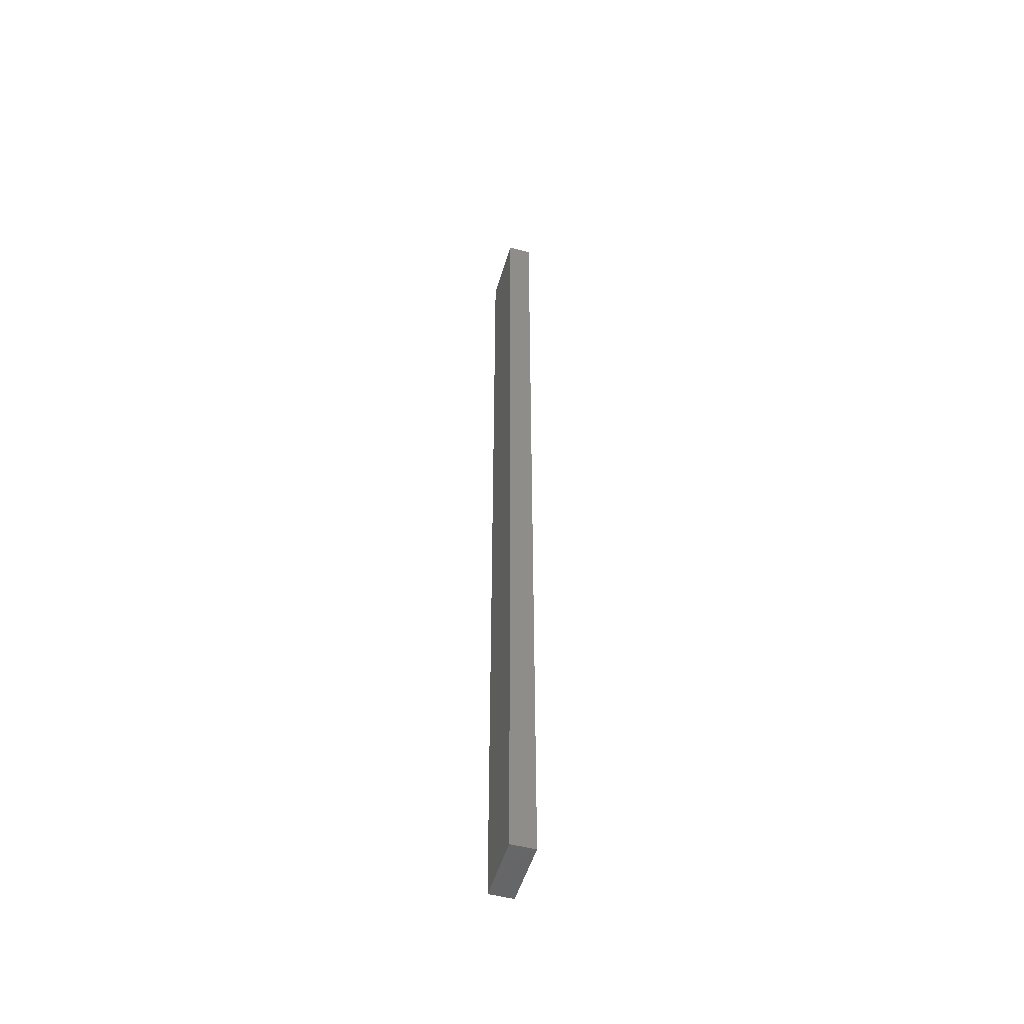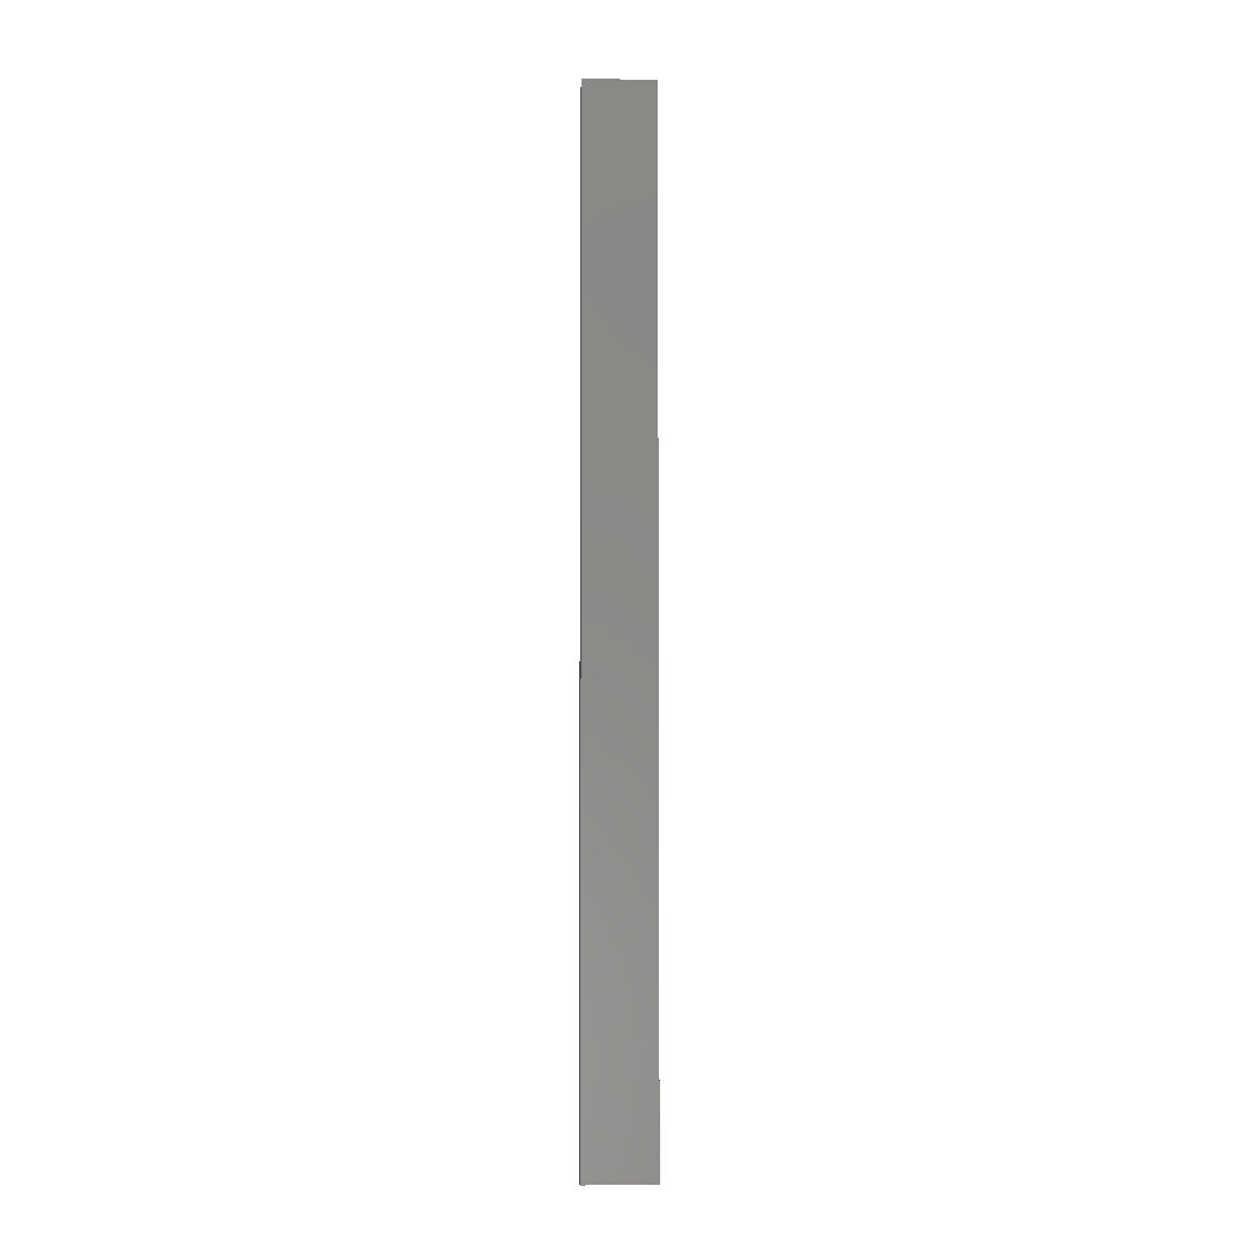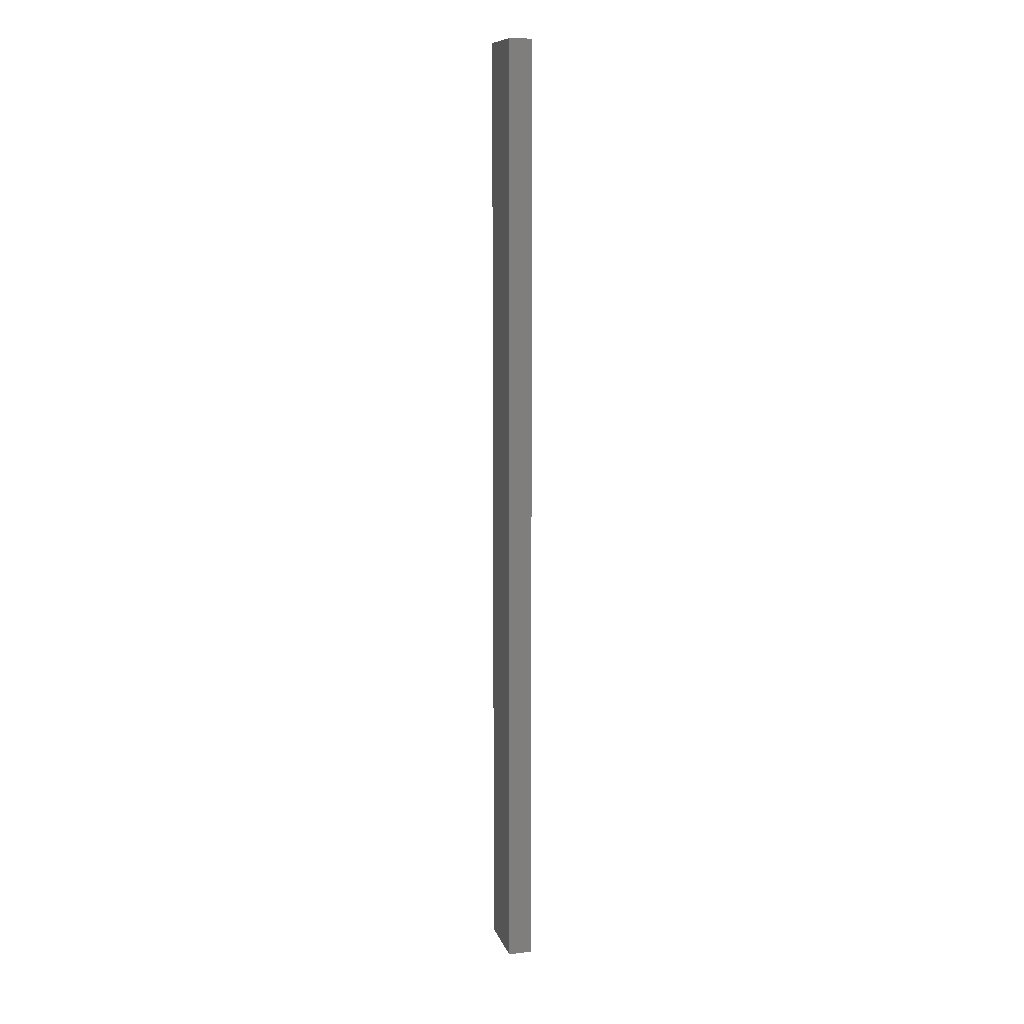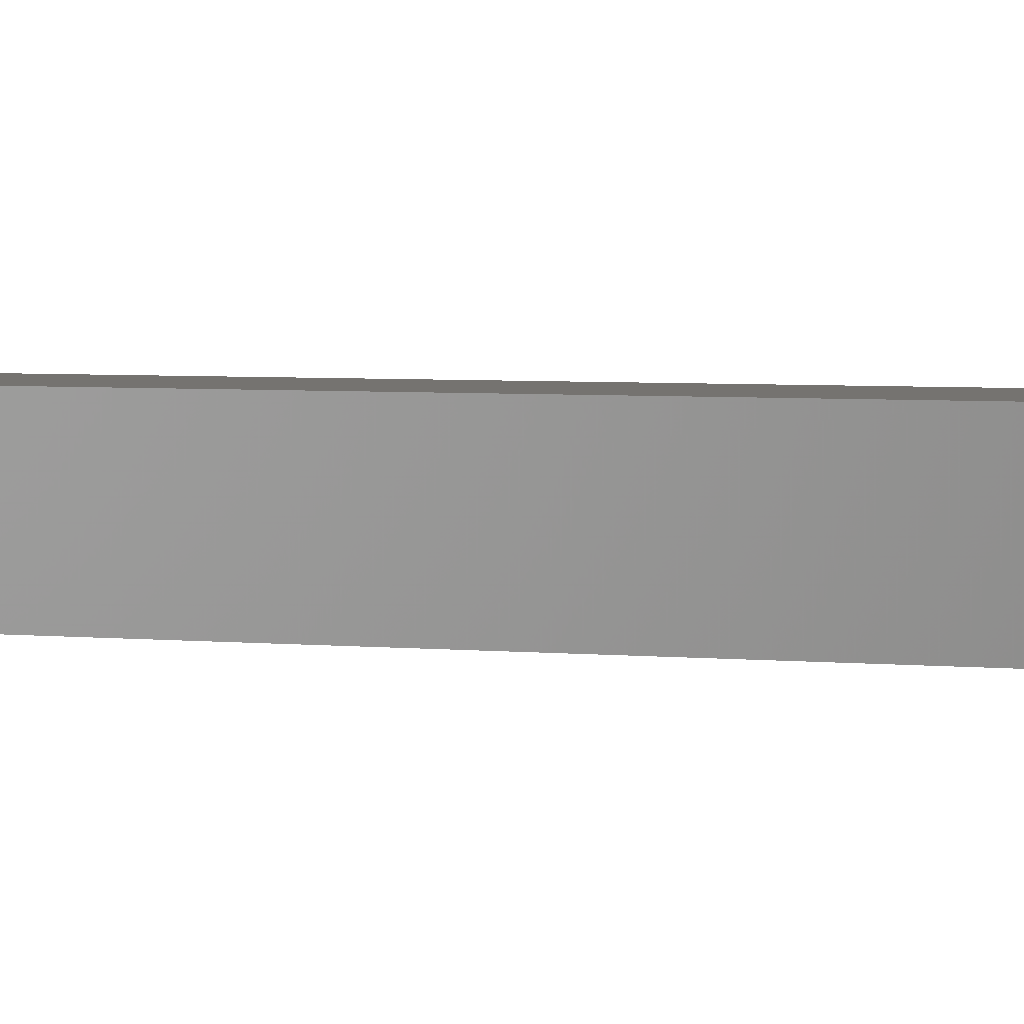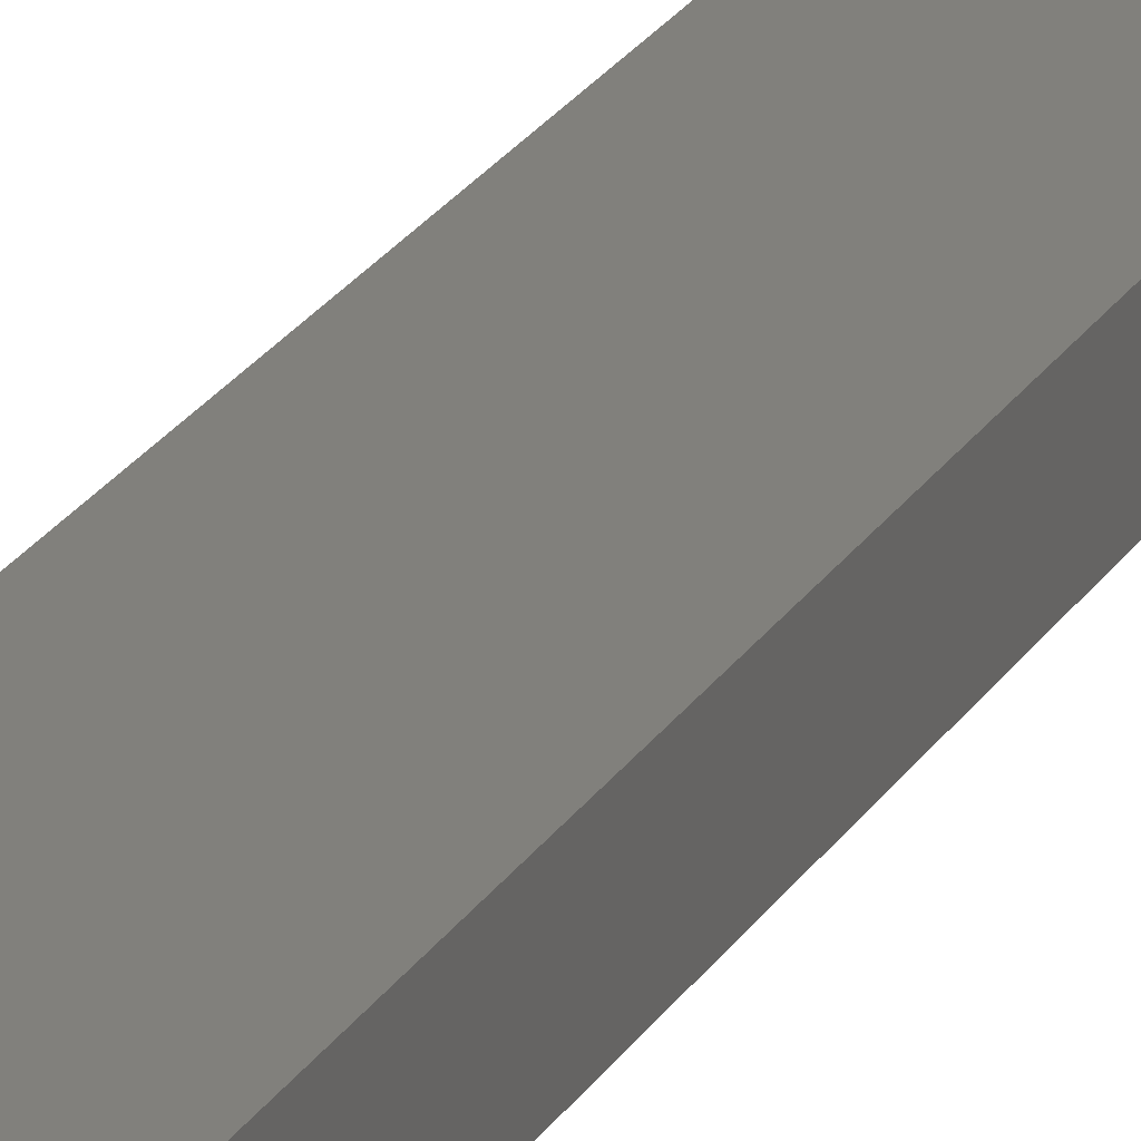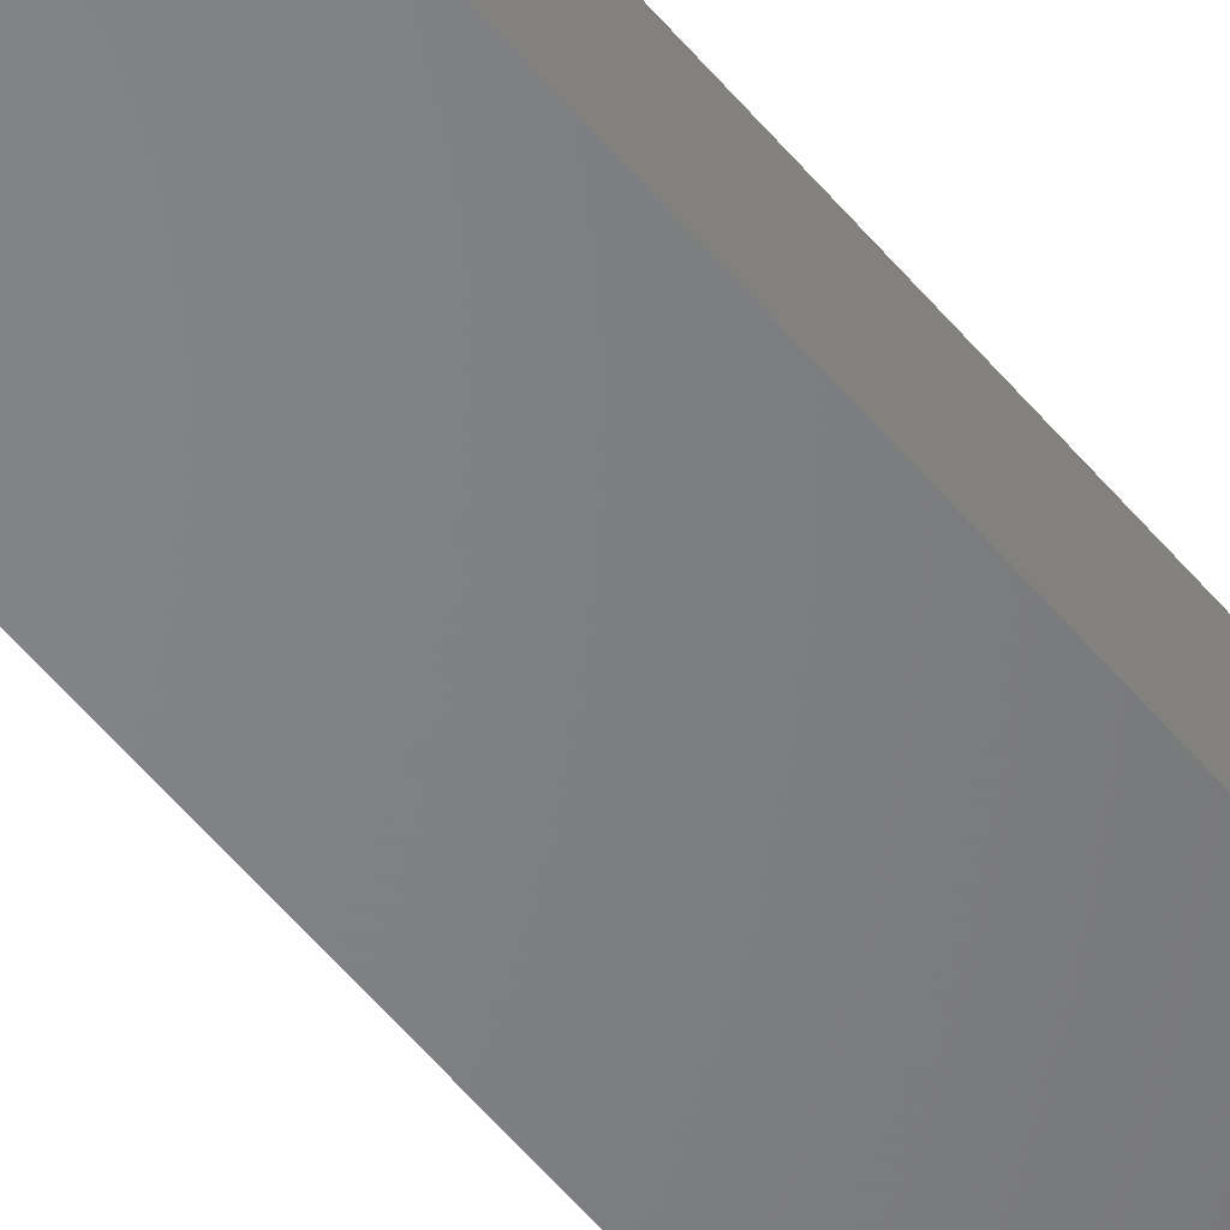
<metadata>
{"format":"stl","ext":"stl","renderer":"f3d","projection":"perspective","resolution":1024,"background":"white","views":[{"elev":-50.9,"azim":73.9,"up":"+Z"},{"elev":-5.8,"azim":176.4,"up":"+Z"},{"elev":10.6,"azim":75.2,"up":"+Z"},{"elev":1.0,"azim":143.8,"up":"+Y"},{"elev":14.2,"azim":-164.8,"up":"+Y"},{"elev":-52.0,"azim":-142.4,"up":"+Y"}]}
</metadata>
<code>
# stl→obj: 8 verts, 12 faces
v 0.07 0 0
v 0 0 0
v 0 0 1
v 0.07 0 1
v 0.07 -0.025 0
v 0.07 -0.025 1
v 0 -0.025 1
v 0 -0.025 0
f 1 2 3
f 1 3 4
f 5 1 4
f 5 4 6
f 5 7 8
f 5 6 7
f 8 3 2
f 8 7 3
f 1 8 2
f 1 5 8
f 4 3 7
f 4 7 6

</code>
